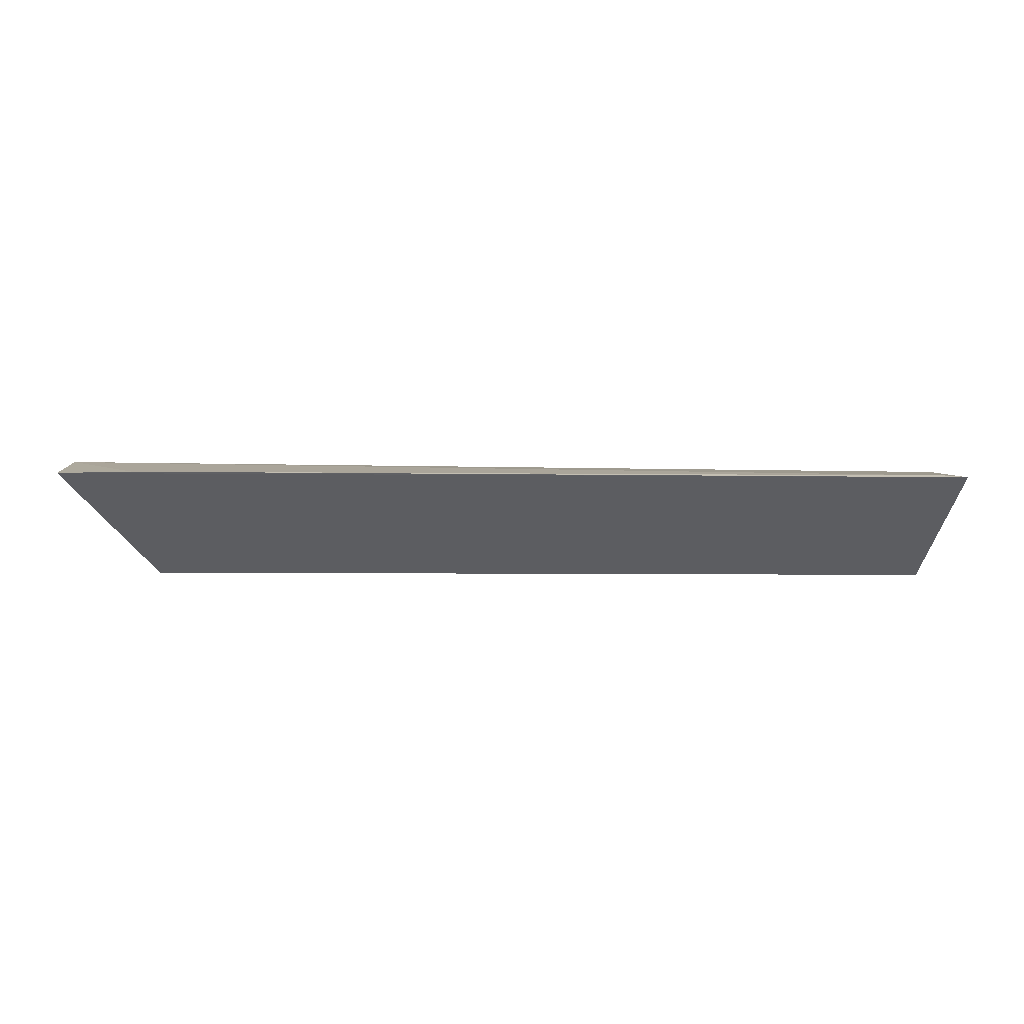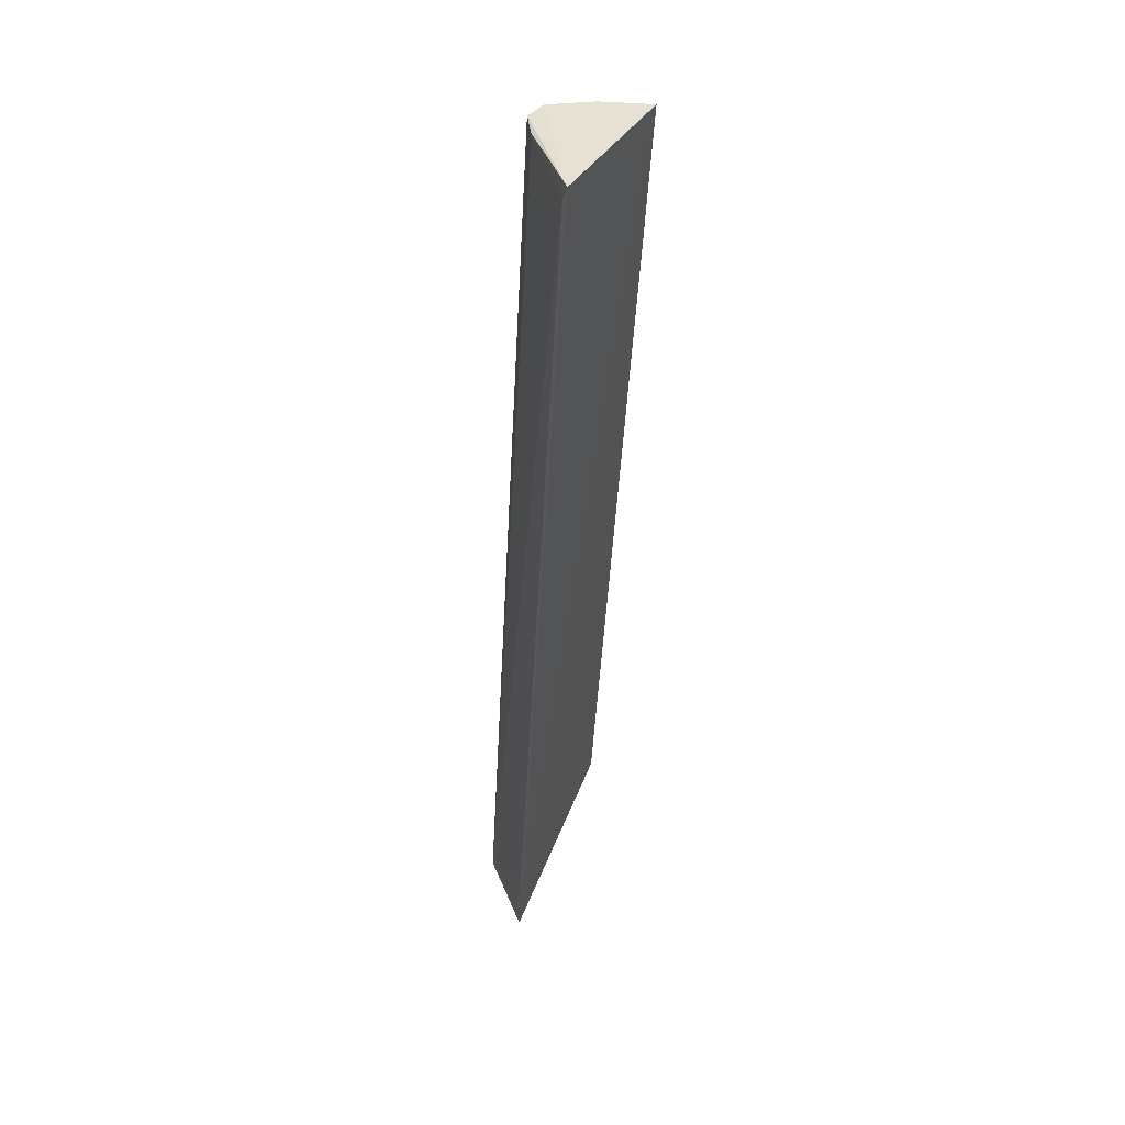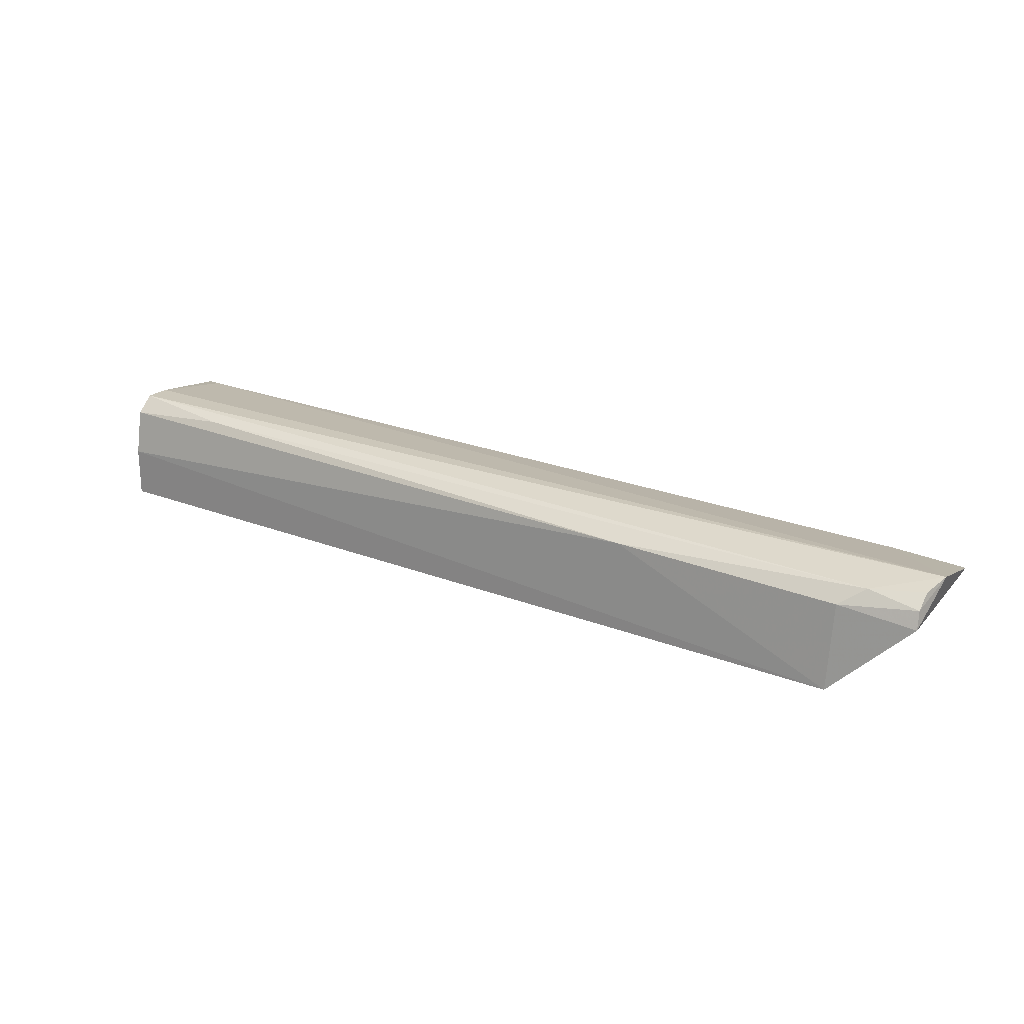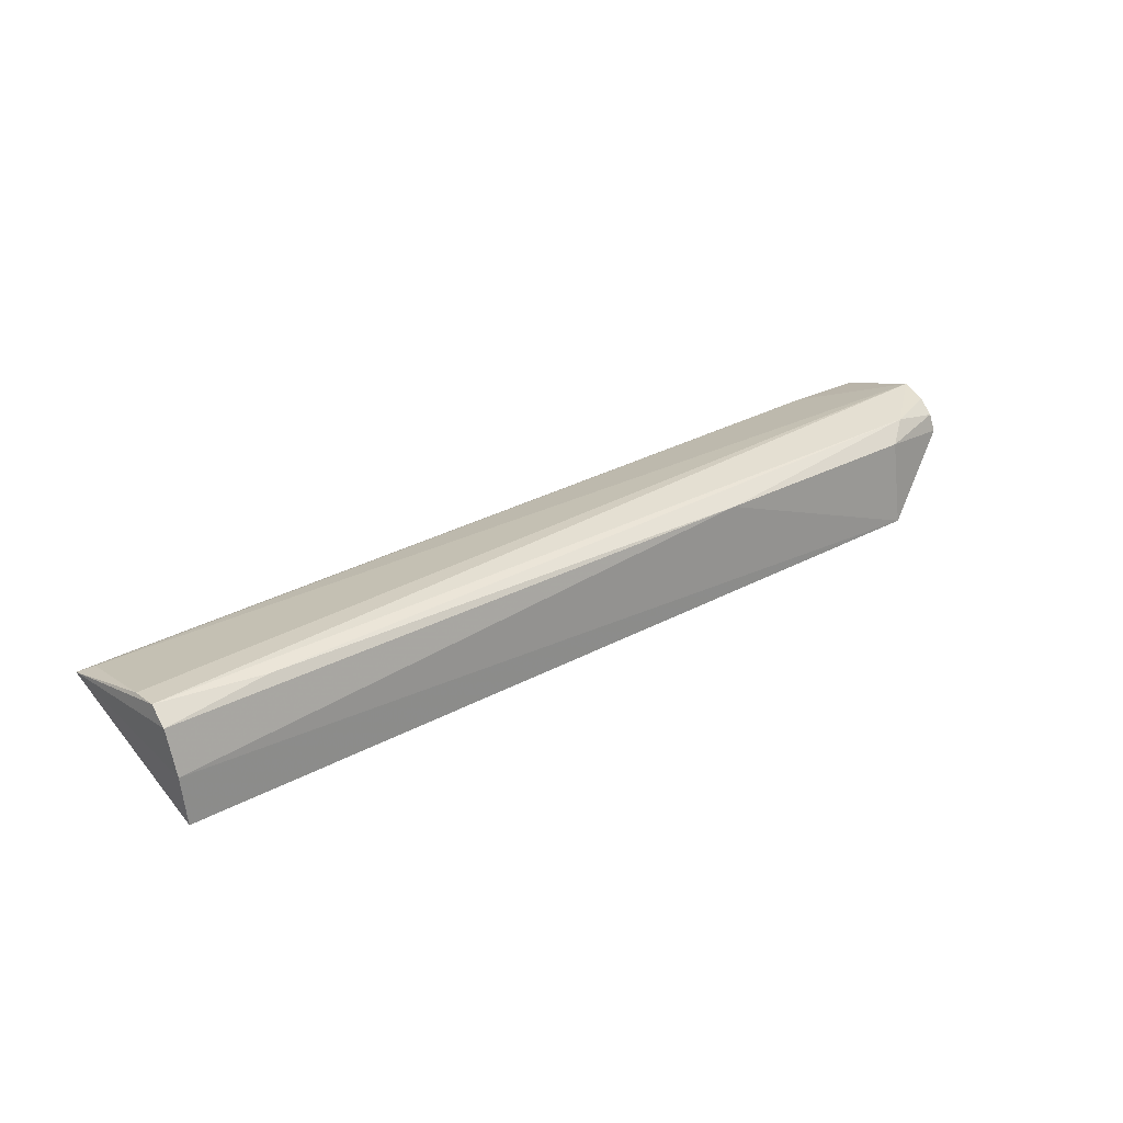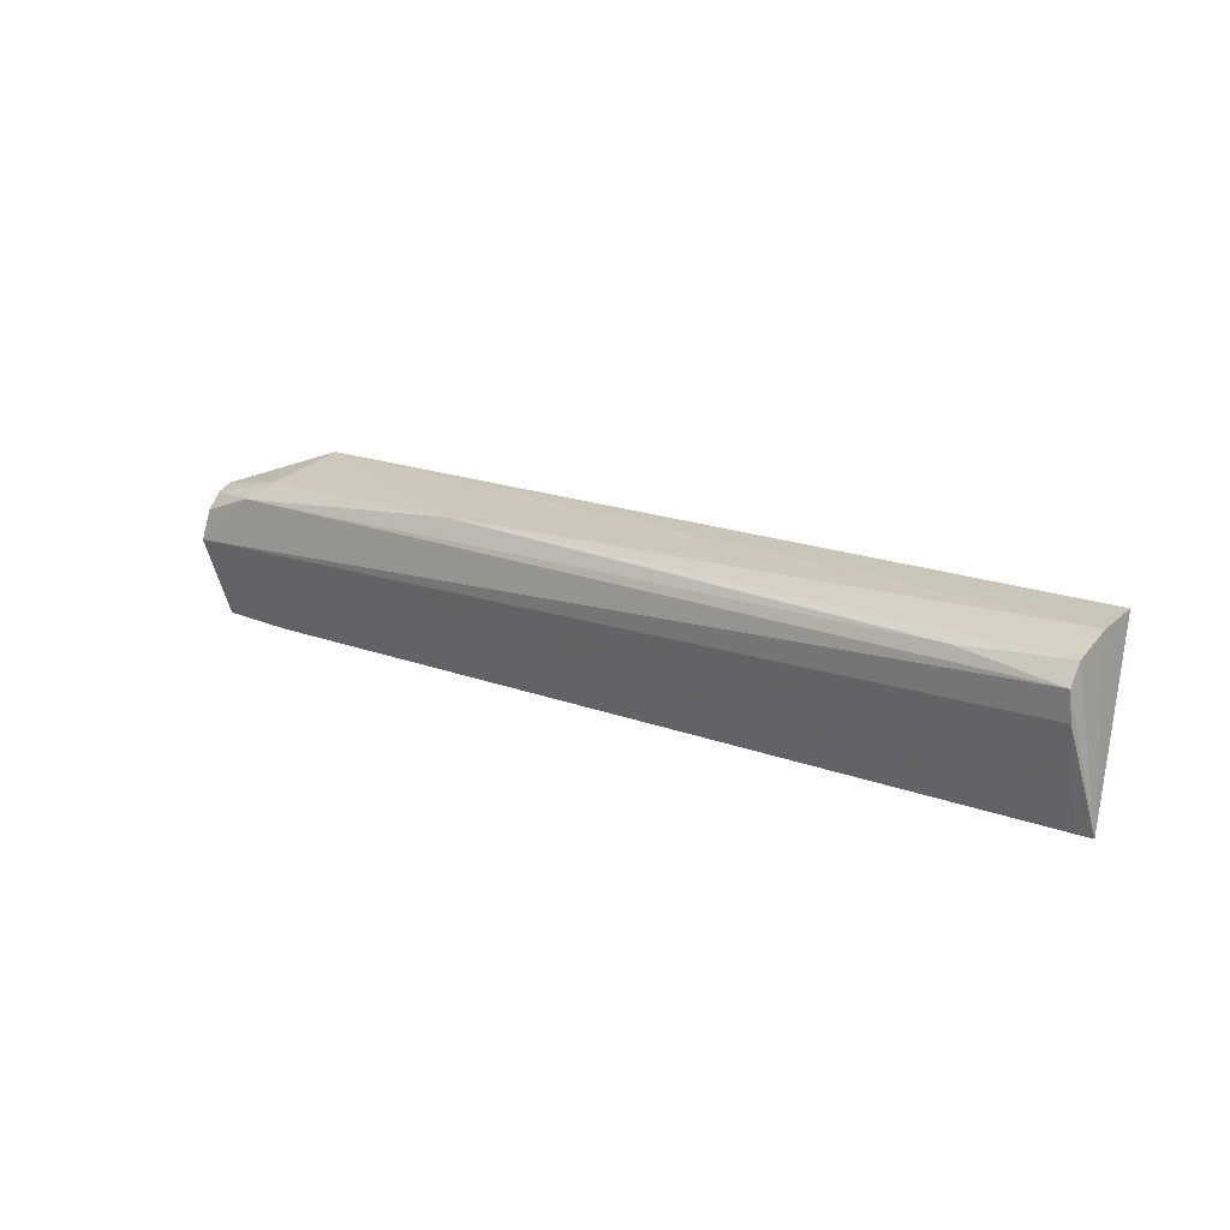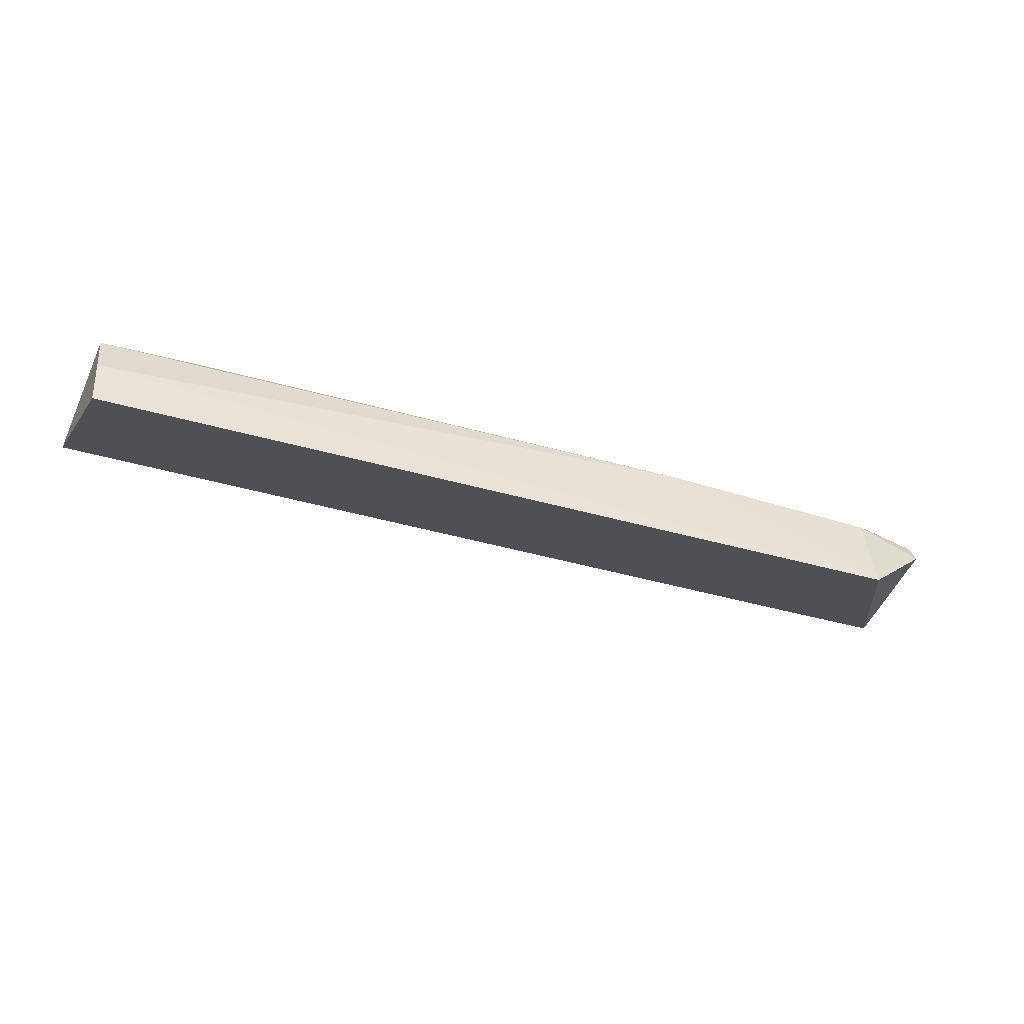
<metadata>
{"format":"obj","ext":"obj","renderer":"f3d","projection":"perspective","resolution":1024,"background":"white","views":[{"elev":-11.7,"azim":178.5,"up":"+Y"},{"elev":-46.9,"azim":-93.1,"up":"+Z"},{"elev":27.6,"azim":29.3,"up":"+Y"},{"elev":31.8,"azim":-37.4,"up":"+Y"},{"elev":17.0,"azim":-142.8,"up":"+Z"},{"elev":-41.9,"azim":-19.5,"up":"+Y"}]}
</metadata>
<code>
v 0.03971 0.01356 0.0805
v 0.04636 0.01237 0.0793
v 0.0469 0.01256 0.06733
v -0.03629 0.01253 0.0668
v -0.03478 0.005852 0.08102
v 0.04705 0.01531 0.07464
v 0.0398 0.005882 0.08177
v -0.03512 0.01535 0.07792
v 0.04017 0.01268 0.06711
v 0.04633 0.01499 0.07737
v 0.04692 0.01257 0.06746
v 0.01956 0.01401 0.0806
v -0.03514 0.01413 0.07958
v -0.03518 0.01502 0.07544
v -0.03487 0.0128 0.0673
v 0.04622 0.01392 0.07875
v 0.04178 0.0149 0.07899
v -0.03499 0.0102 0.08067
v -0.02601 0.01489 0.07911
f 5 4 3
f 7 2 1
f 7 5 3
f 9 6 3
f 9 3 4
f 11 6 2
f 11 3 6
f 11 7 3
f 11 2 7
f 12 7 1
f 13 8 4
f 14 8 6
f 14 4 8
f 15 9 4
f 15 6 9
f 15 14 6
f 15 4 14
f 16 1 2
f 16 2 6
f 16 6 10
f 17 10 6
f 17 6 8
f 17 12 1
f 17 16 10
f 17 1 16
f 18 5 7
f 18 7 12
f 18 12 13
f 18 13 4
f 18 4 5
f 19 13 12
f 19 8 13
f 19 17 8
f 19 12 17

</code>
